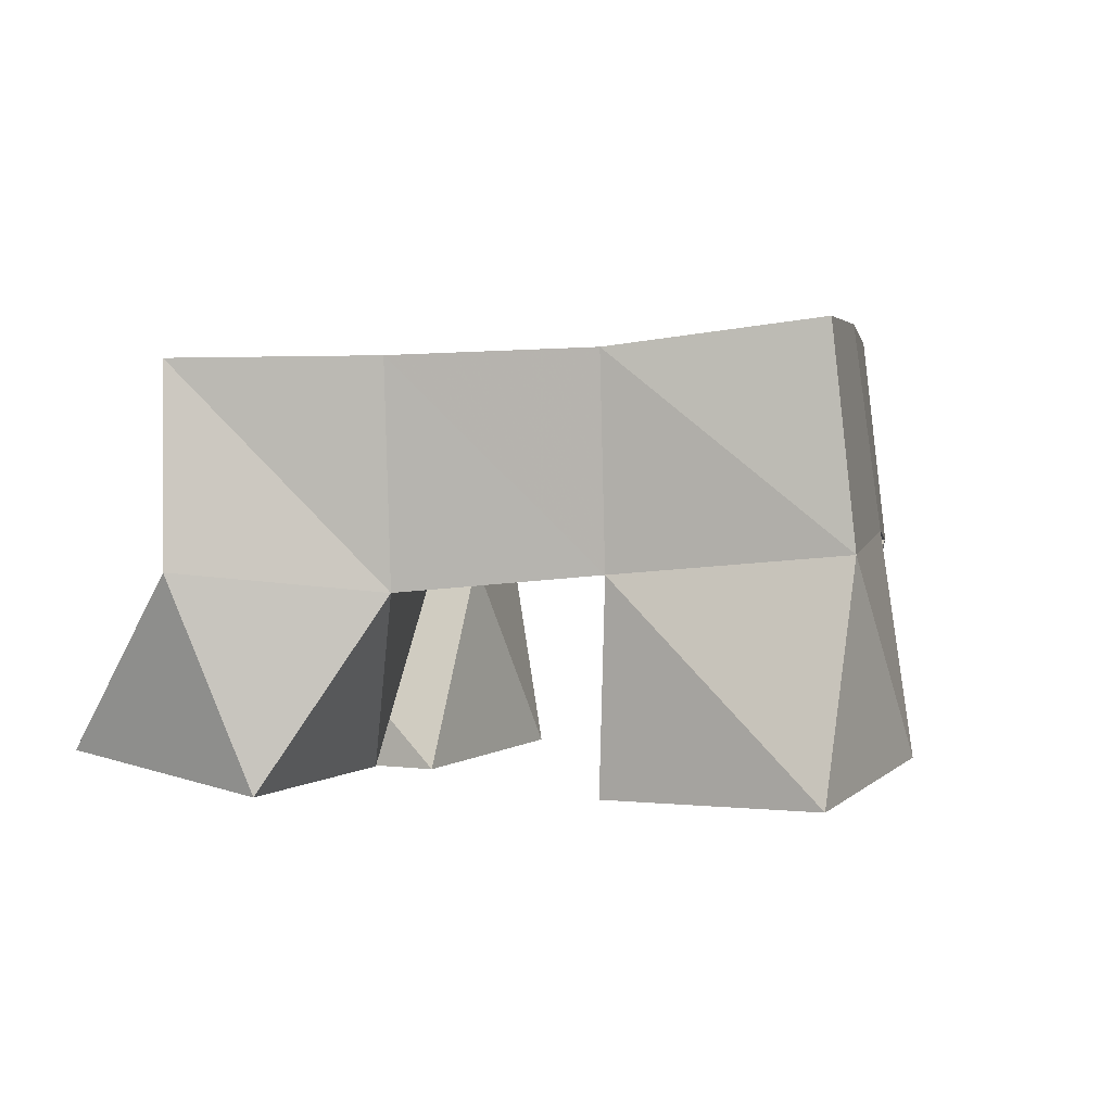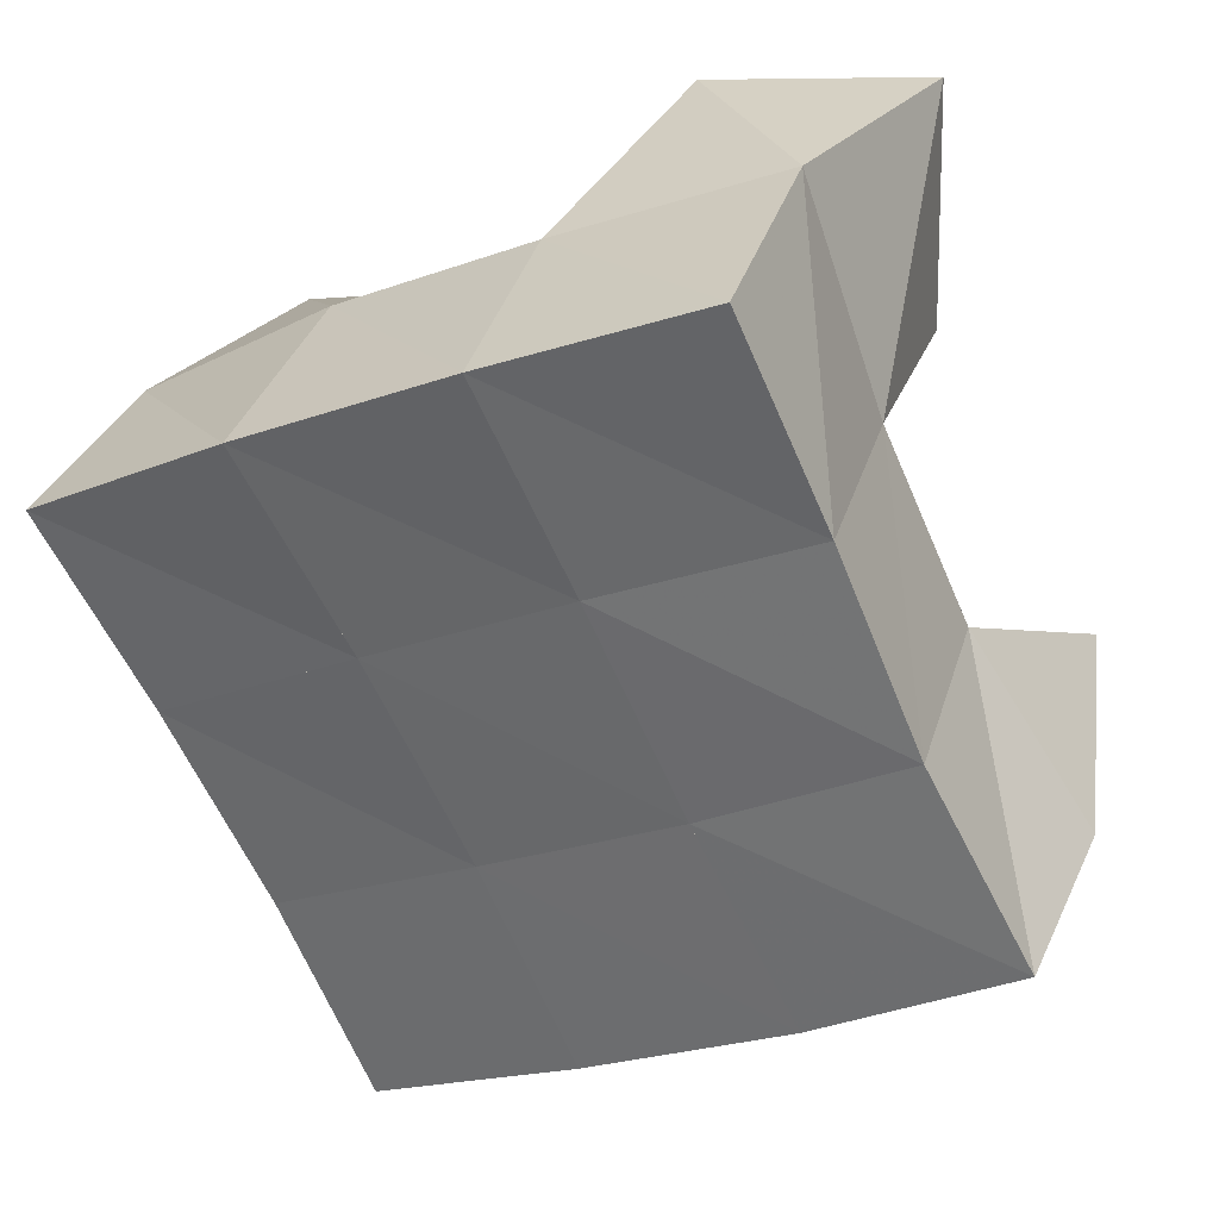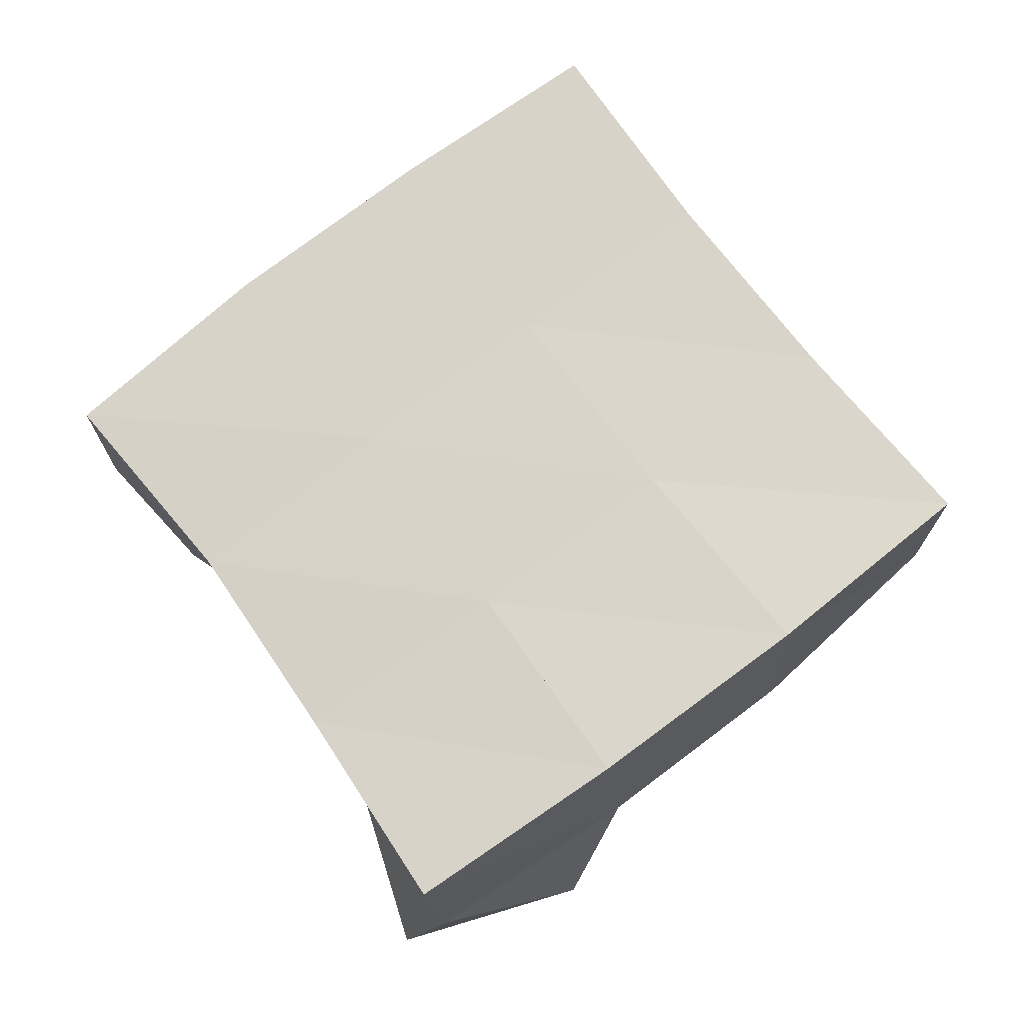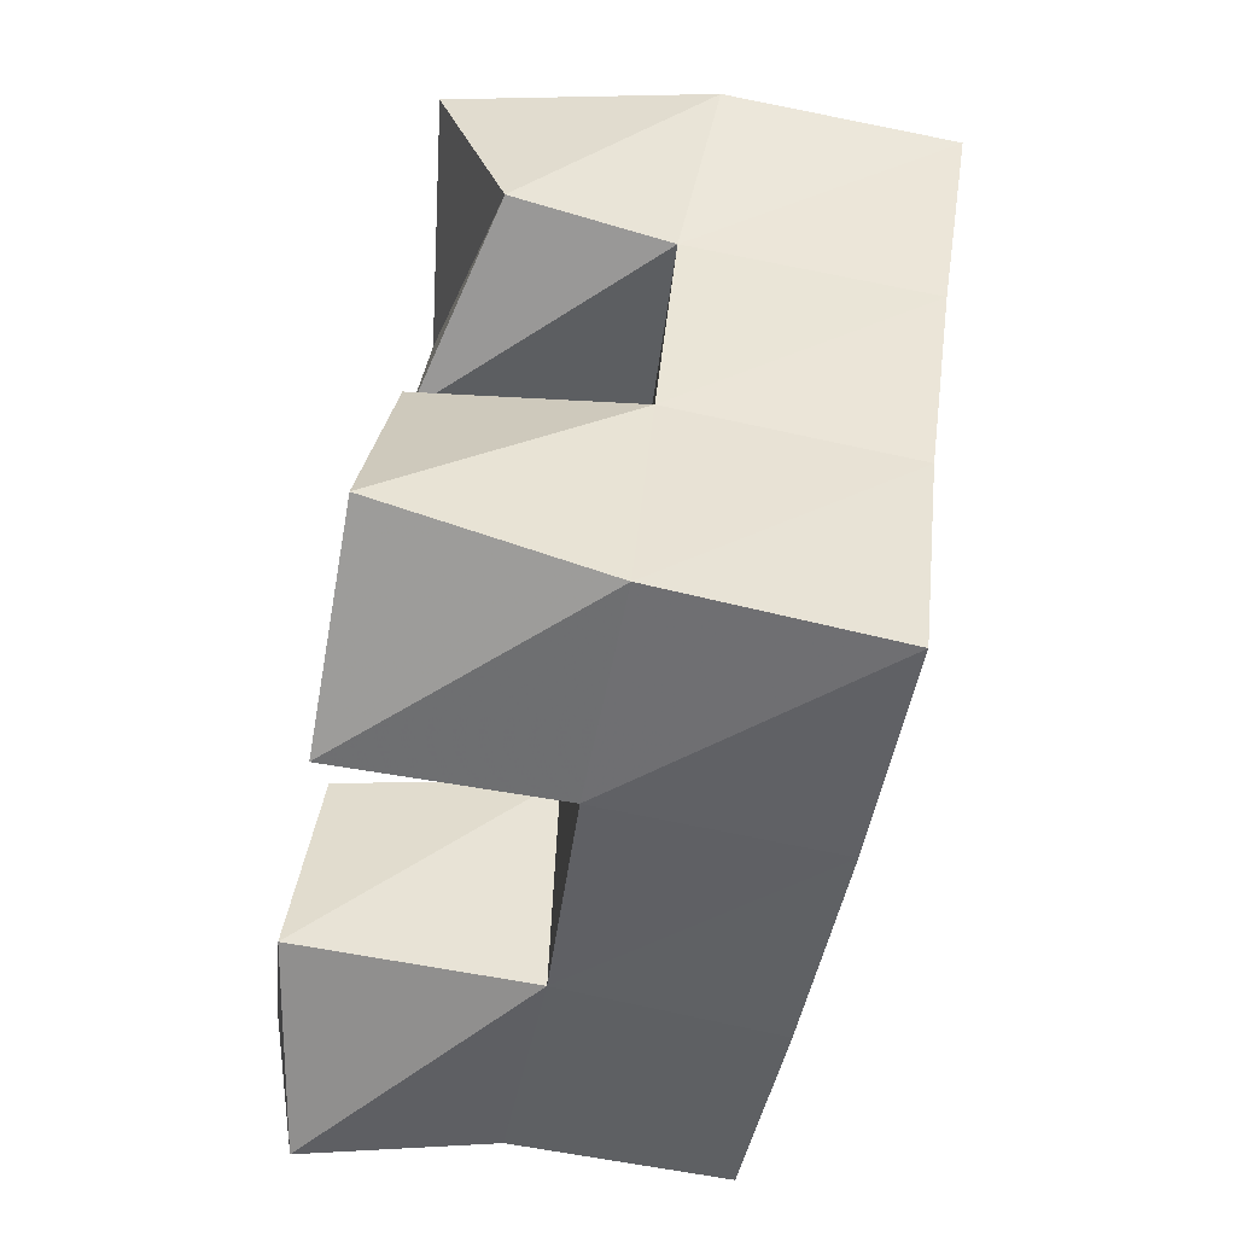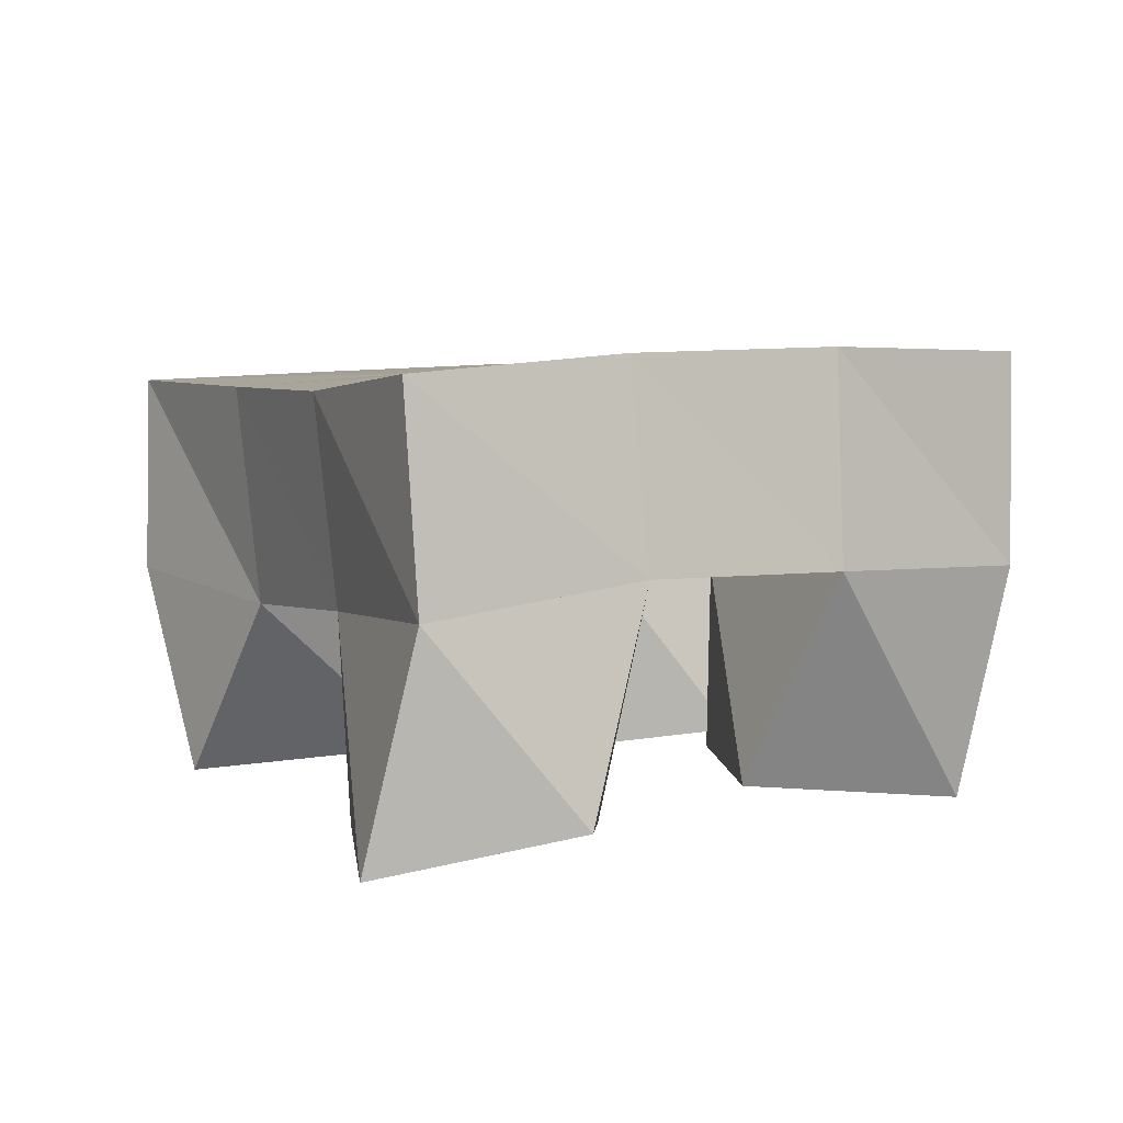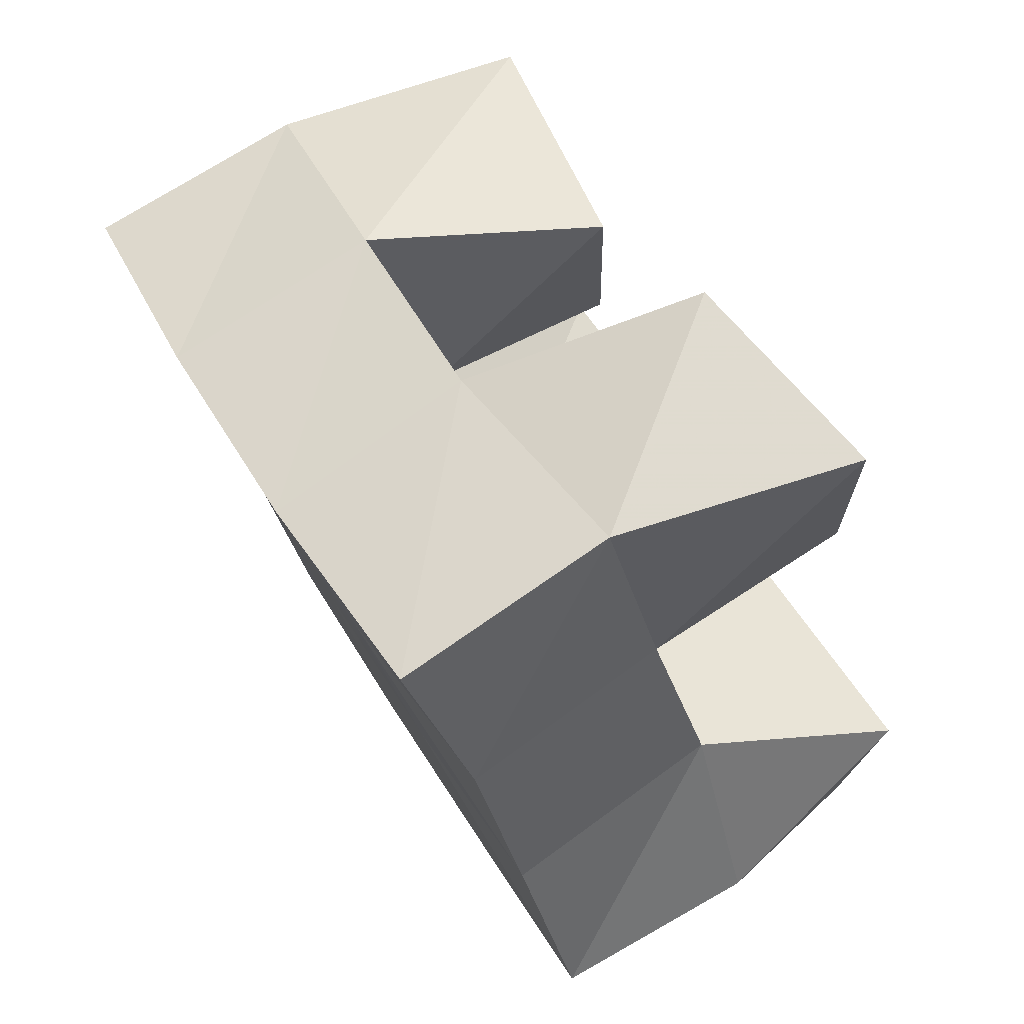
<metadata>
{"format":"obj","ext":"obj","renderer":"f3d","projection":"perspective","resolution":1024,"background":"white","views":[{"elev":-0.5,"azim":-55.0,"up":"+Y"},{"elev":31.8,"azim":-159.5,"up":"+Z"},{"elev":76.3,"azim":-11.0,"up":"+Y"},{"elev":-72.4,"azim":79.4,"up":"+Z"},{"elev":6.6,"azim":-4.8,"up":"+Y"},{"elev":75.5,"azim":-120.6,"up":"+Z"}]}
</metadata>
<code>
v 1.295 0.1083 0.04063
v 1.285 0.1486 0.07699
v 1.339 0.1 0.03506
v 1.333 0.1495 0.04929
v 1.297 0.1 0.09242
v 1.315 0.1442 0.1162
v 1.352 0.1027 0.08137
v 1.356 0.147 0.09472
v 1.423 0.1056 0.1012
v 1.421 0.1523 0.123
v 1.467 0.1162 0.09917
v 1.463 0.1497 0.1013
v 1.424 0.1067 0.1545
v 1.443 0.1569 0.1696
v 1.476 0.1 0.1396
v 1.487 0.1546 0.1417
v 1.336 0.1 0.1566
v 1.333 0.1481 0.1598
v 1.39 0.1 0.1601
v 1.38 0.1499 0.1472
v 1.337 0.1001 0.2104
v 1.35 0.1522 0.2111
v 1.385 0.1082 0.2062
v 1.398 0.1582 0.1915
v 1.378 0.1007 0.02336
v 1.379 0.1475 0.02517
v 1.427 0.1 0.02259
v 1.424 0.1479 0.01074
v 1.38 0.1 0.07627
v 1.397 0.151 0.07729
v 1.433 0.1044 0.07237
v 1.443 0.1488 0.05693
v 1.286 0.1951 0.07588
v 1.33 0.1961 0.05024
v 1.31 0.1953 0.1181
v 1.354 0.1975 0.09538
v 1.328 0.1961 0.1616
v 1.374 0.2003 0.1418
v 1.347 0.2015 0.2069
v 1.394 0.205 0.1869
v 1.376 0.1972 0.02822
v 1.397 0.1986 0.0747
v 1.419 0.2016 0.1202
v 1.442 0.2055 0.164
v 1.422 0.1976 0.008505
v 1.442 0.1988 0.05375
v 1.464 0.201 0.09716
v 1.487 0.2037 0.1399
f 1 2 4
f 3 1 4
f 2 6 8
f 4 2 8
f 6 5 7
f 8 6 7
f 5 1 3
f 7 5 3
f 8 7 3
f 4 8 3
f 2 1 5
f 6 2 5
f 9 10 12
f 11 9 12
f 10 14 16
f 12 10 16
f 14 13 15
f 16 14 15
f 13 9 11
f 15 13 11
f 16 15 11
f 12 16 11
f 10 9 13
f 14 10 13
f 17 18 20
f 19 17 20
f 18 22 24
f 20 18 24
f 22 21 23
f 24 22 23
f 21 17 19
f 23 21 19
f 24 23 19
f 20 24 19
f 18 17 21
f 22 18 21
f 25 26 28
f 27 25 28
f 26 30 32
f 28 26 32
f 30 29 31
f 32 30 31
f 29 25 27
f 31 29 27
f 32 31 27
f 28 32 27
f 26 25 29
f 30 26 29
f 2 33 34
f 4 2 34
f 33 35 36
f 34 33 36
f 35 6 8
f 36 35 8
f 6 2 4
f 8 6 4
f 36 8 4
f 34 36 4
f 33 2 6
f 35 33 6
f 6 35 36
f 8 6 36
f 35 37 38
f 36 35 38
f 37 18 20
f 38 37 20
f 18 6 8
f 20 18 8
f 38 20 8
f 36 38 8
f 35 6 18
f 37 35 18
f 18 37 38
f 20 18 38
f 37 39 40
f 38 37 40
f 39 22 24
f 40 39 24
f 22 18 20
f 24 22 20
f 40 24 20
f 38 40 20
f 37 18 22
f 39 37 22
f 4 34 41
f 26 4 41
f 34 36 42
f 41 34 42
f 36 8 30
f 42 36 30
f 8 4 26
f 30 8 26
f 42 30 26
f 41 42 26
f 34 4 8
f 36 34 8
f 8 36 42
f 30 8 42
f 36 38 43
f 42 36 43
f 38 20 10
f 43 38 10
f 20 8 30
f 10 20 30
f 43 10 30
f 42 43 30
f 36 8 20
f 38 36 20
f 20 38 43
f 10 20 43
f 38 40 44
f 43 38 44
f 40 24 14
f 44 40 14
f 24 20 10
f 14 24 10
f 44 14 10
f 43 44 10
f 38 20 24
f 40 38 24
f 26 41 45
f 28 26 45
f 41 42 46
f 45 41 46
f 42 30 32
f 46 42 32
f 30 26 28
f 32 30 28
f 46 32 28
f 45 46 28
f 41 26 30
f 42 41 30
f 30 42 46
f 32 30 46
f 42 43 47
f 46 42 47
f 43 10 12
f 47 43 12
f 10 30 32
f 12 10 32
f 47 12 32
f 46 47 32
f 42 30 10
f 43 42 10
f 10 43 47
f 12 10 47
f 43 44 48
f 47 43 48
f 44 14 16
f 48 44 16
f 14 10 12
f 16 14 12
f 48 16 12
f 47 48 12
f 43 10 14
f 44 43 14

</code>
